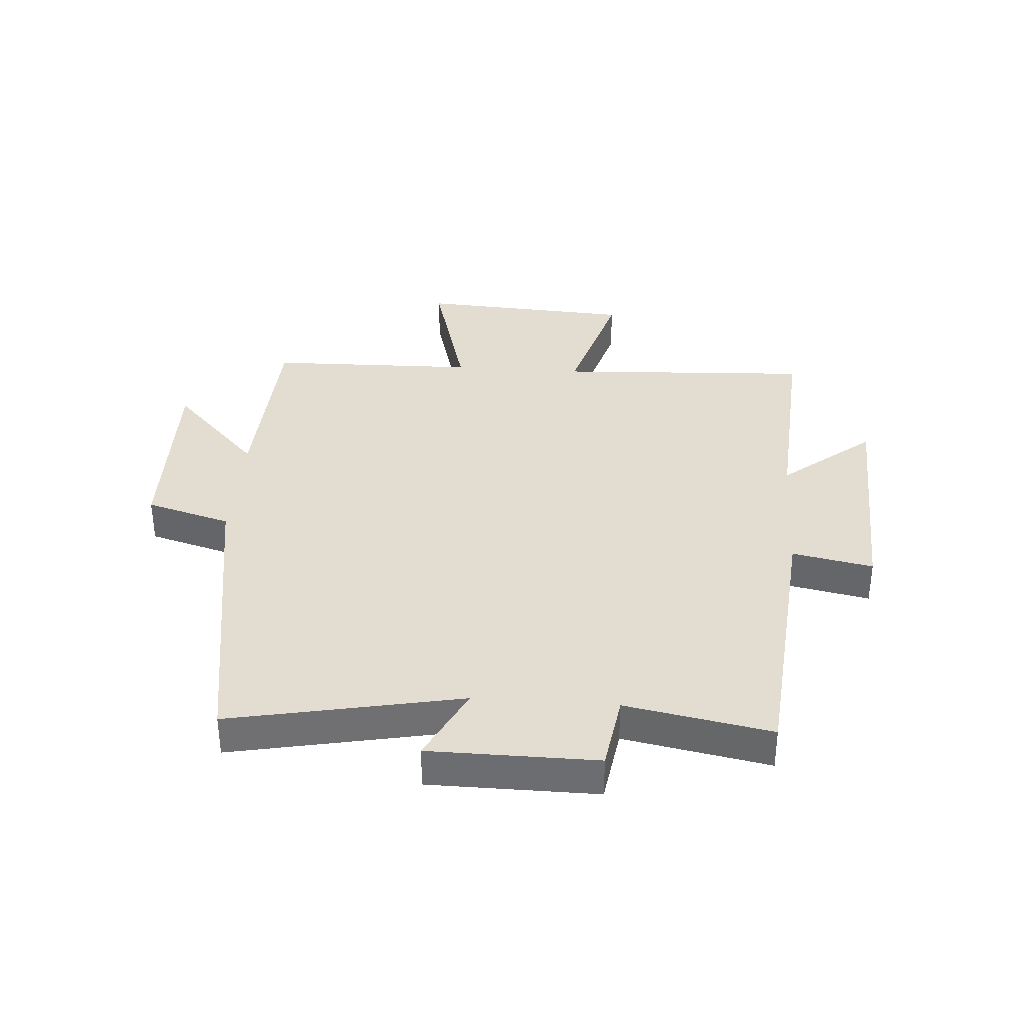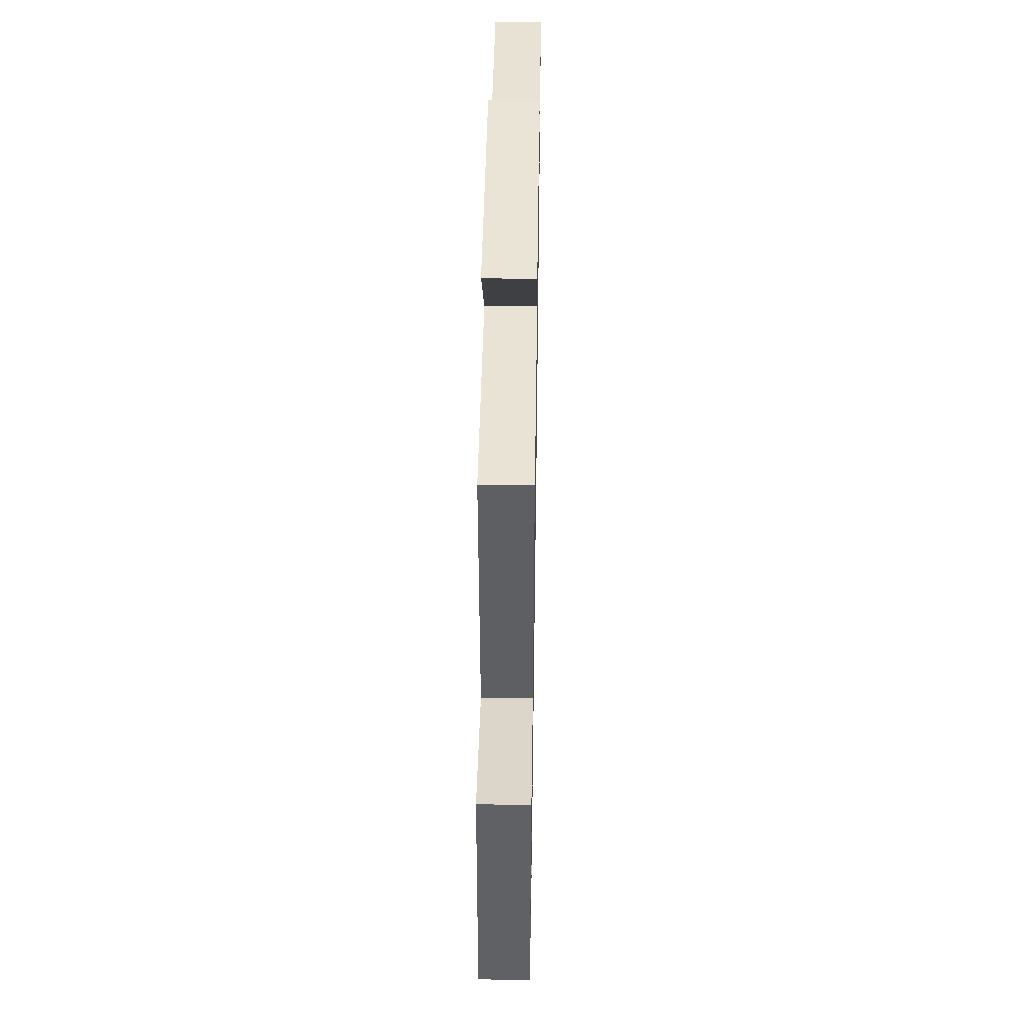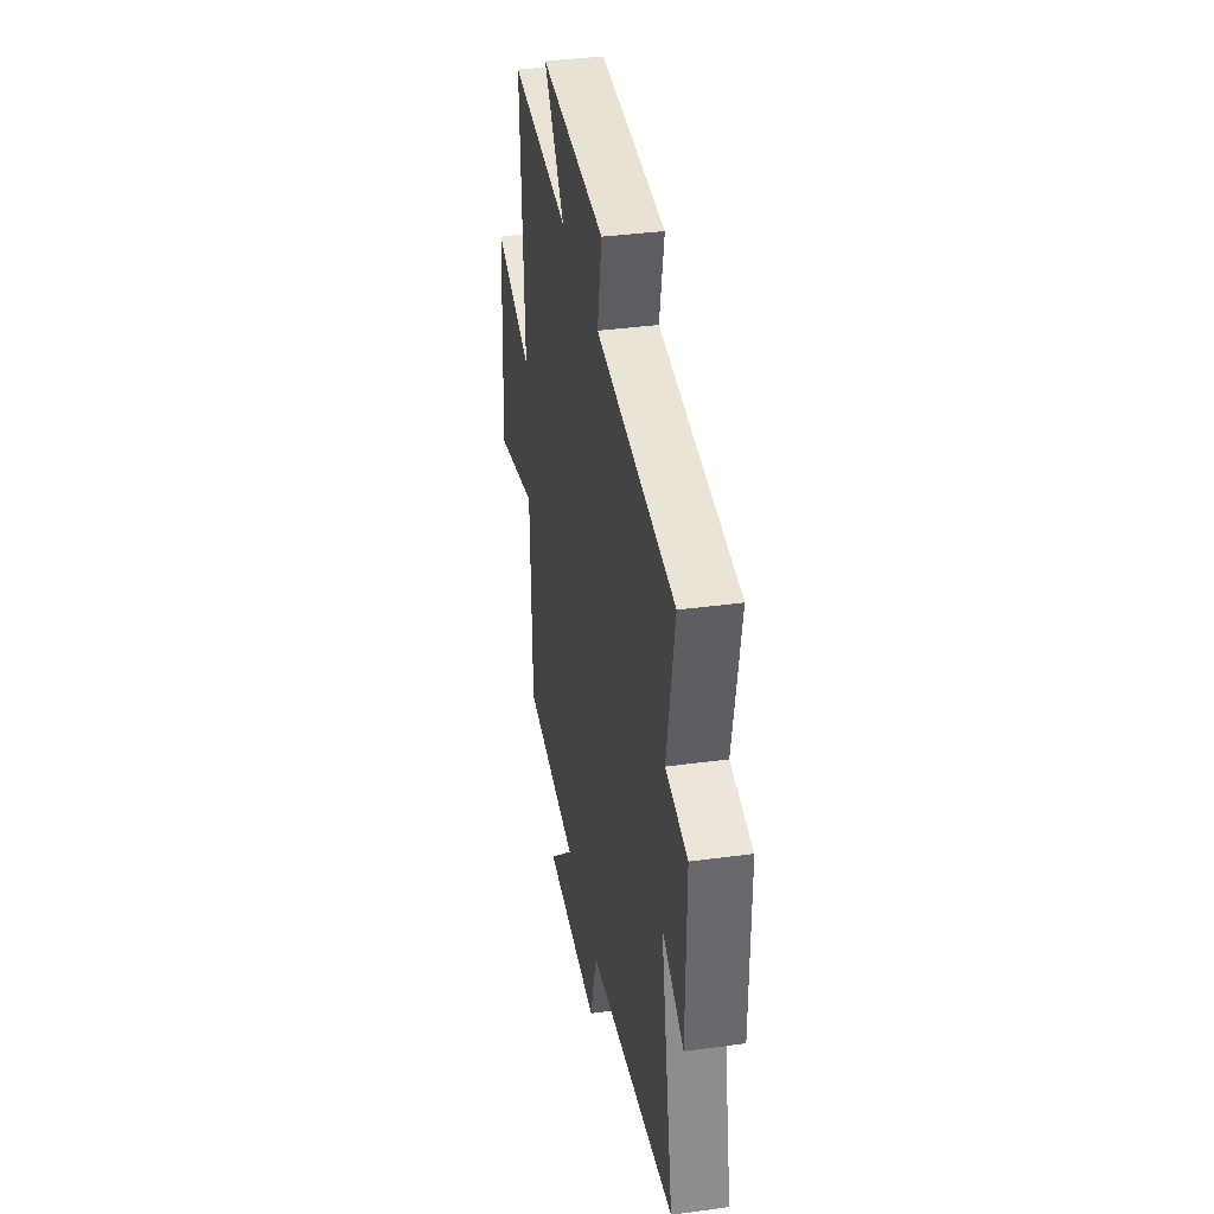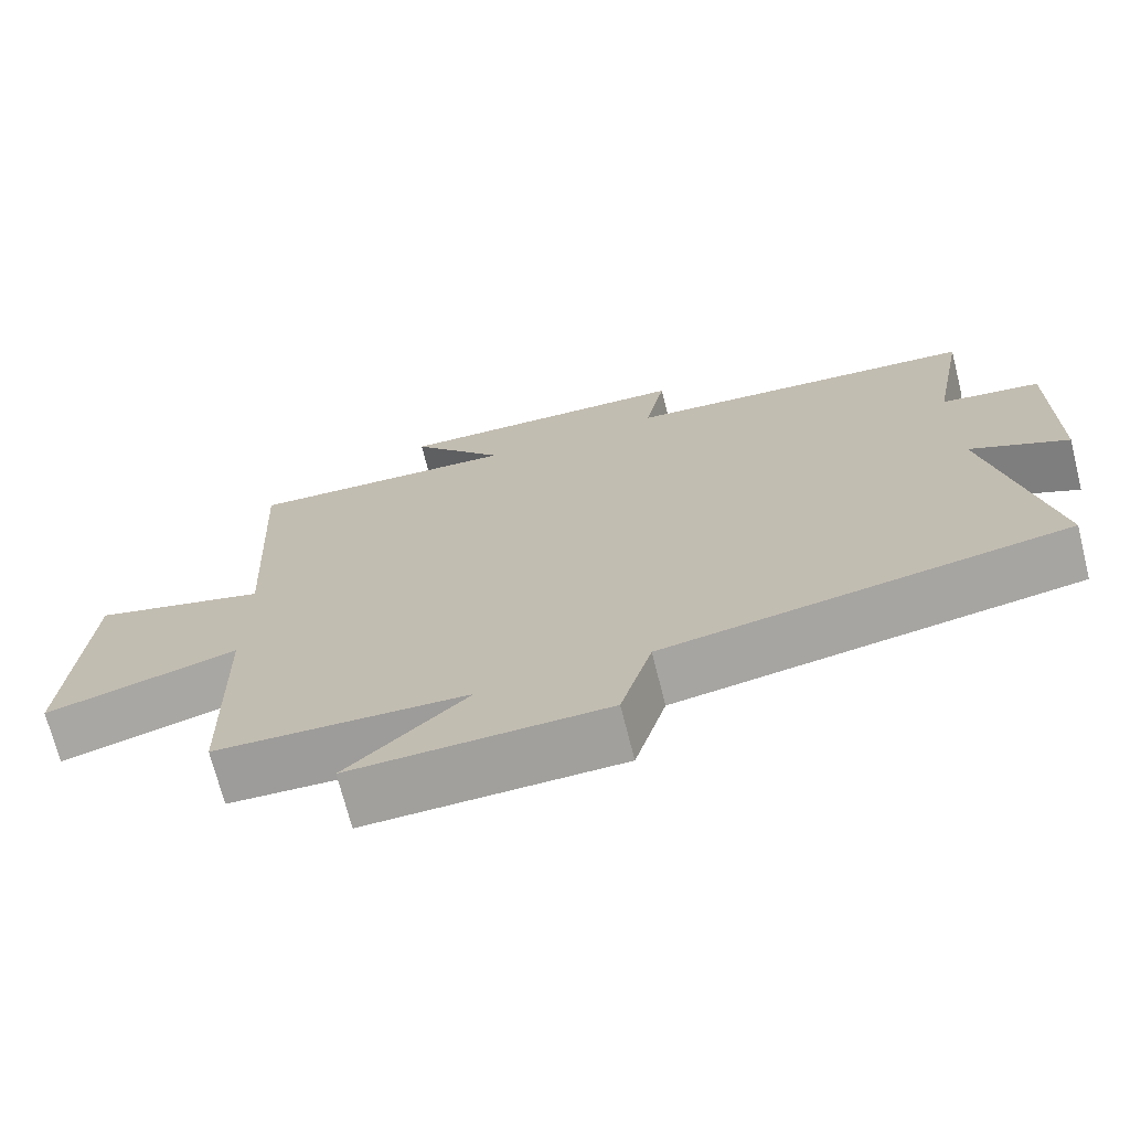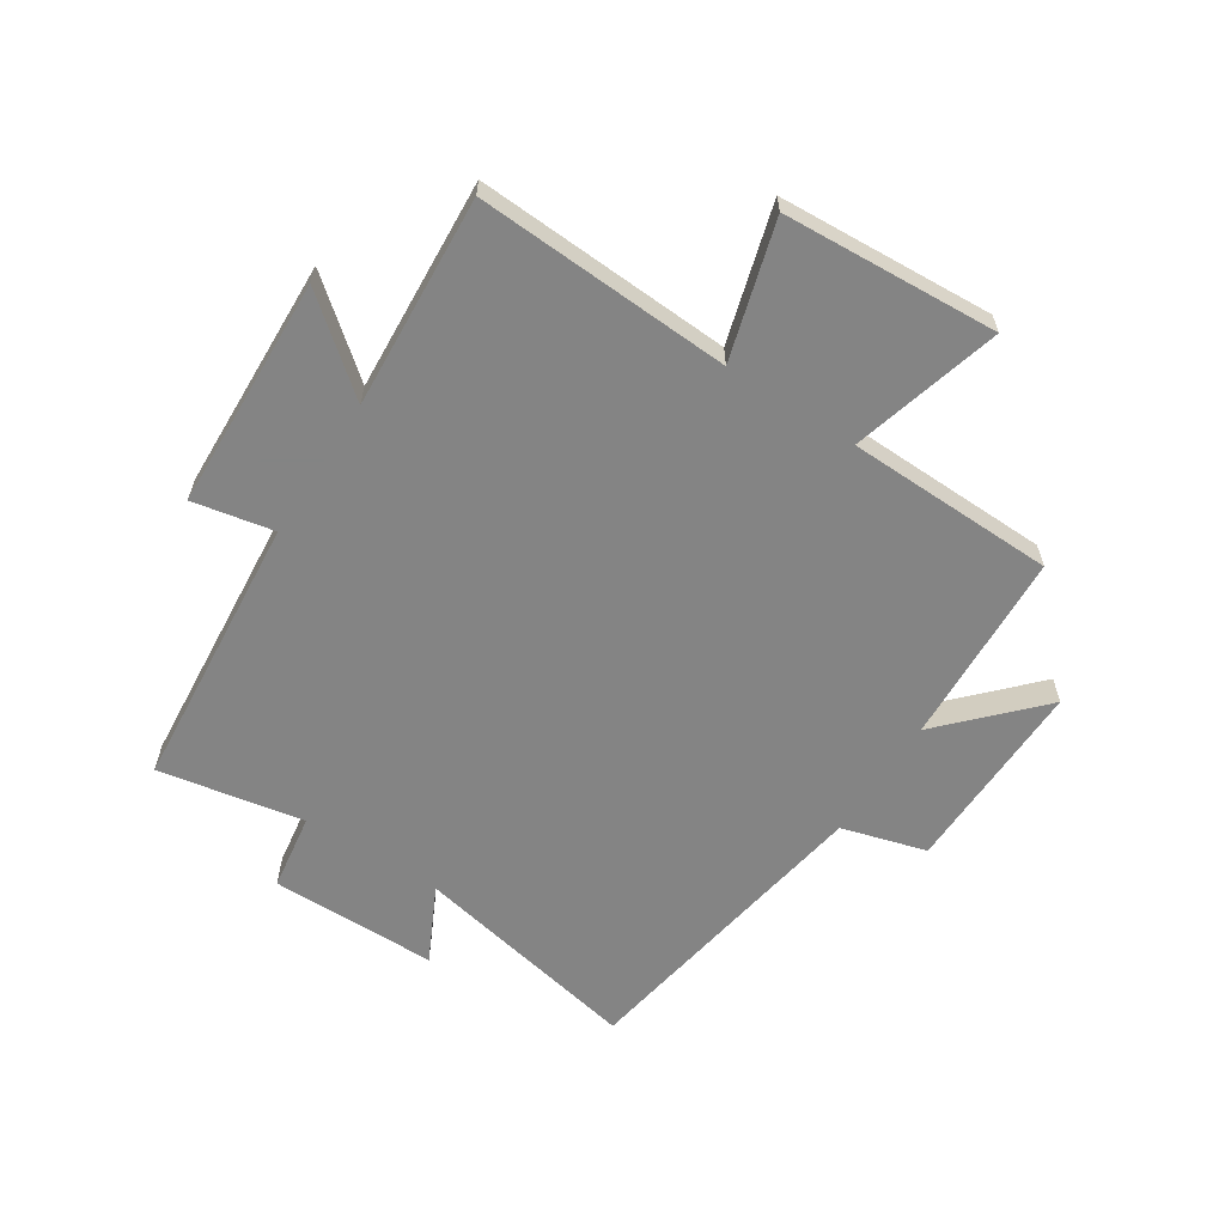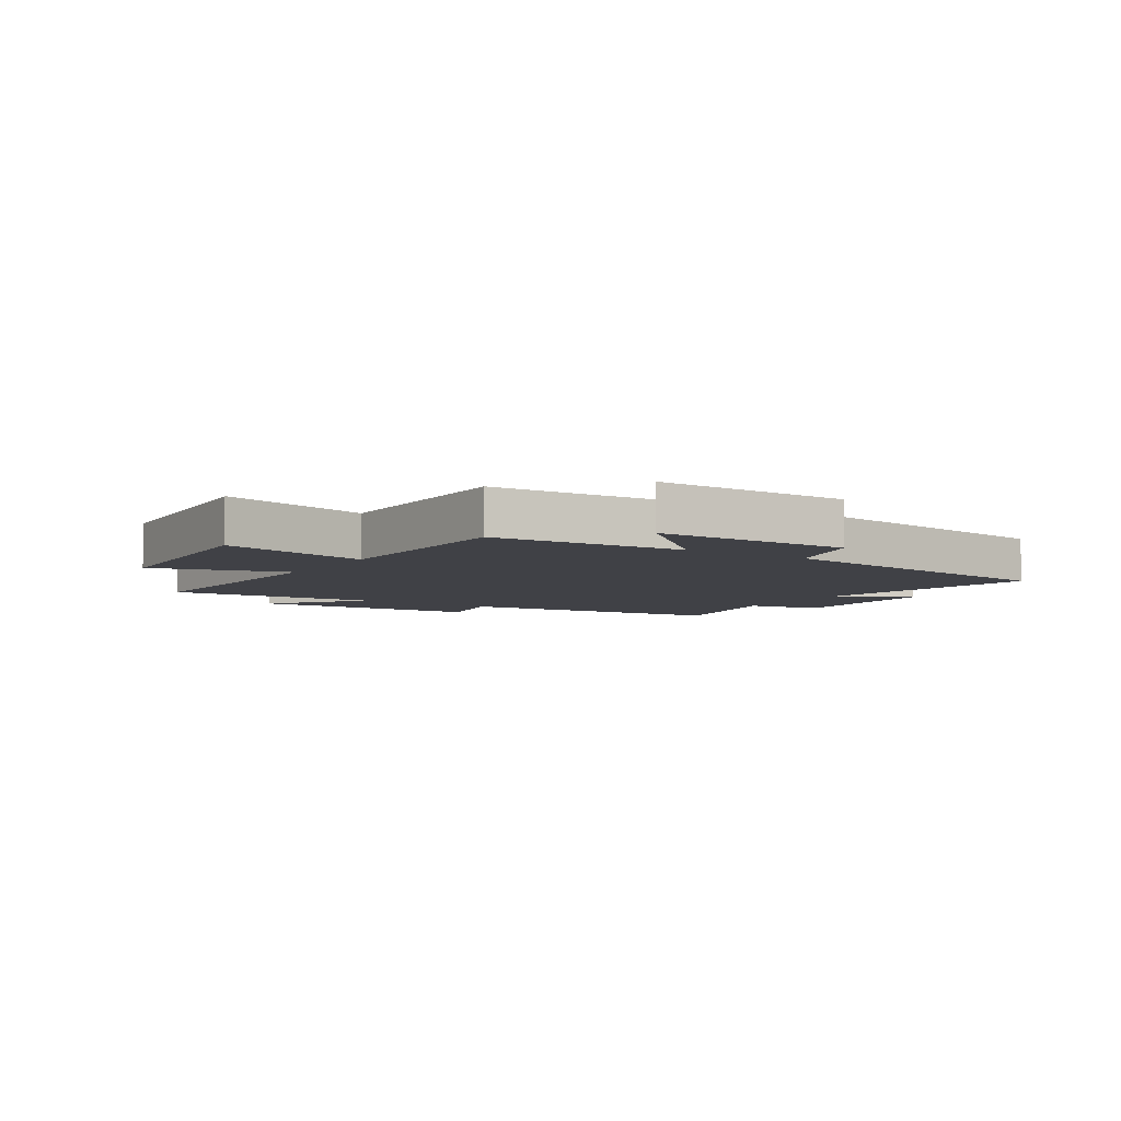
<metadata>
{"format":"obj","ext":"obj","renderer":"f3d","projection":"perspective","resolution":1024,"background":"white","views":[{"elev":35.4,"azim":-85.9,"up":"+Y"},{"elev":45.9,"azim":90.9,"up":"+Z"},{"elev":37.3,"azim":-99.9,"up":"+Z"},{"elev":-71.3,"azim":-165.8,"up":"+Z"},{"elev":-61.3,"azim":57.0,"up":"+Y"},{"elev":-6.0,"azim":147.7,"up":"+Y"}]}
</metadata>
<code>
v 0.522 0.07 0.524
v 0.5 0.07 0.094
v 0.73 0.07 0.161
v 0.752 0.07 -0.201
v 0.5 0.07 -0.132
v 0.492 0.07 -0.484
v 0.163 0.07 -0.5
v 0.32 0.07 -0.649
v -0.012 0.07 -0.643
v -0.053 0.07 -0.5
v -0.578 0.07 -0.414
v -0.5 0.07 -0.025
v -0.628 0.07 -0.089
v -0.63 0.07 0.193
v -0.5 0.07 0.213
v -0.546 0.07 0.458
v -0.078 0.07 0.5
v -0.105 0.07 0.636
v 0.287 0.07 0.652
v 0.164 0.07 0.5
v 0.522 0 0.524
v 0.5 0 0.094
v 0.73 0 0.161
v 0.752 0 -0.201
v 0.5 0 -0.132
v 0.492 0 -0.484
v 0.163 0 -0.5
v 0.32 0 -0.649
v -0.012 0 -0.643
v -0.053 0 -0.5
v -0.578 0 -0.414
v -0.5 0 -0.025
v -0.628 0 -0.089
v -0.63 0 0.193
v -0.5 0 0.213
v -0.546 0 0.458
v -0.078 0 0.5
v -0.105 0 0.636
v 0.287 0 0.652
v 0.164 0 0.5
f 17 18 19 20
f 15 16 17 20
f 15 20 1 2
f 12 13 14 15
f 12 15 2
f 10 11 12 2
f 7 8 9 10
f 7 10 2
f 6 7 2
f 5 6 2
f 2 3 4 5
f 40 39 38 37
f 40 37 36 35
f 22 21 40 35
f 35 34 33 32
f 22 35 32
f 22 32 31 30
f 30 29 28 27
f 22 30 27
f 22 27 26
f 22 26 25
f 25 24 23 22
f 1 21 22 2
f 2 22 23 3
f 3 23 24 4
f 4 24 25 5
f 5 25 26 6
f 6 26 27 7
f 7 27 28 8
f 8 28 29 9
f 9 29 30 10
f 10 30 31 11
f 11 31 32 12
f 12 32 33 13
f 13 33 34 14
f 14 34 35 15
f 15 35 36 16
f 16 36 37 17
f 17 37 38 18
f 18 38 39 19
f 19 39 40 20
f 20 40 21 1

</code>
